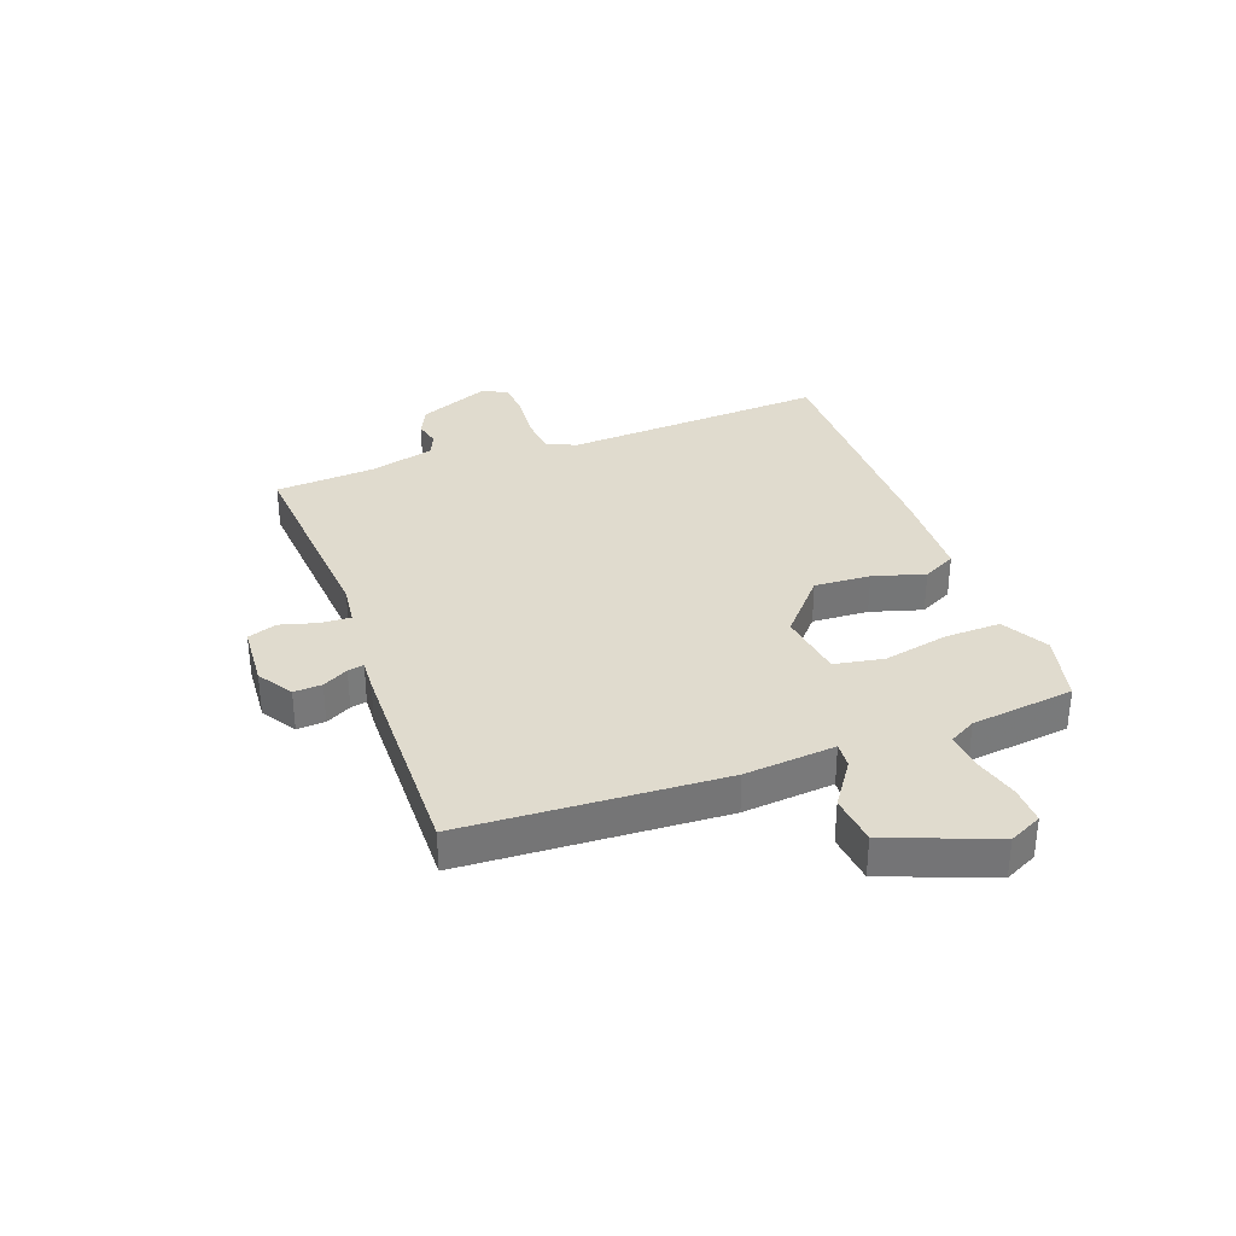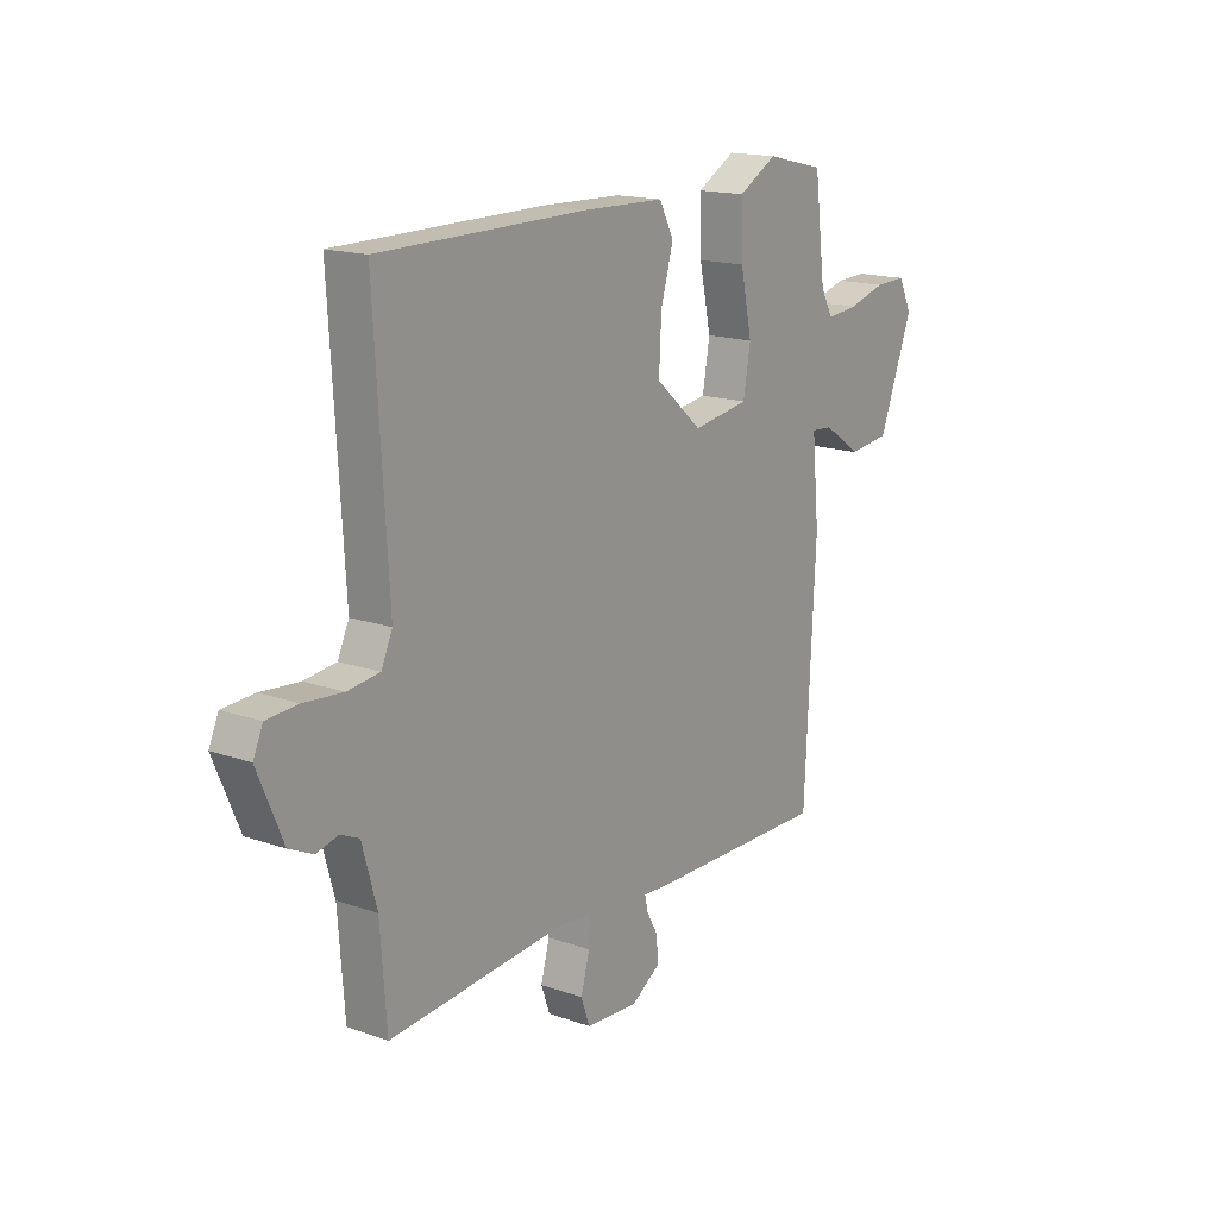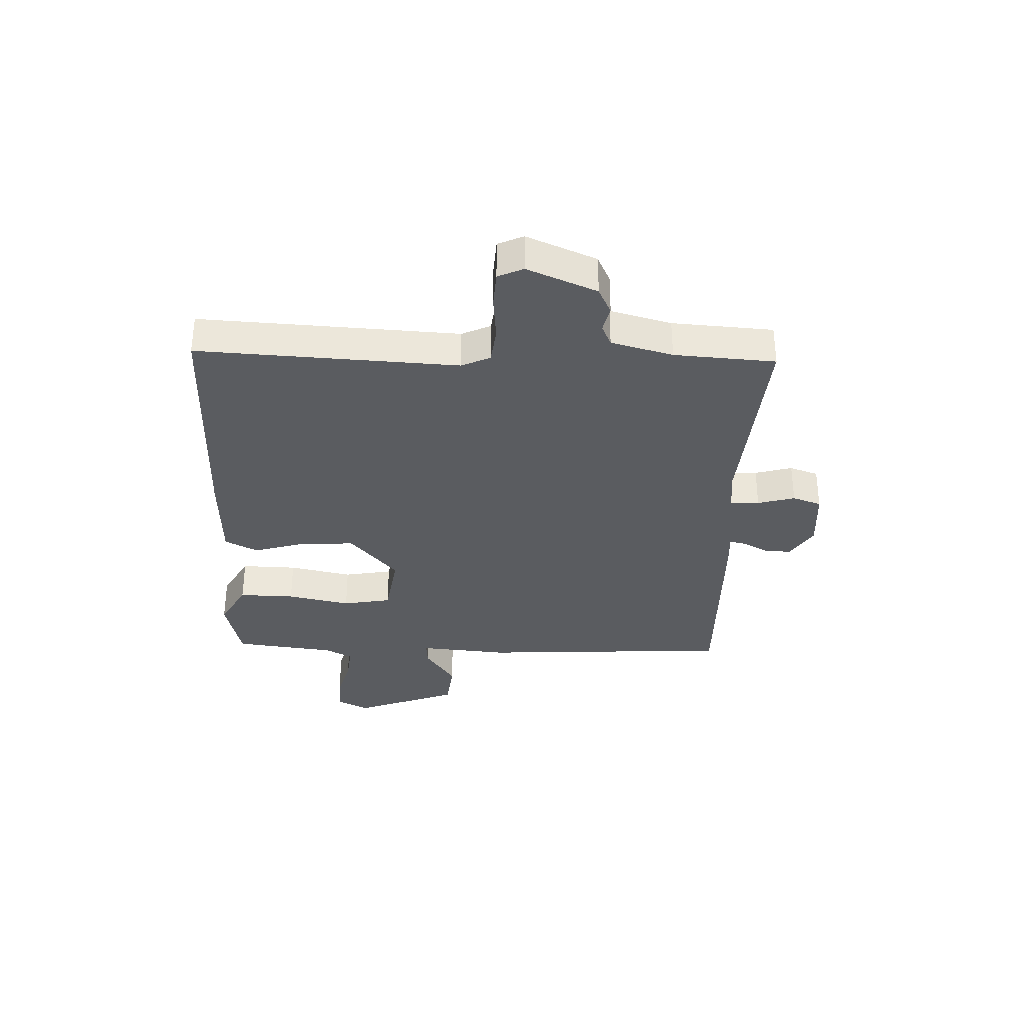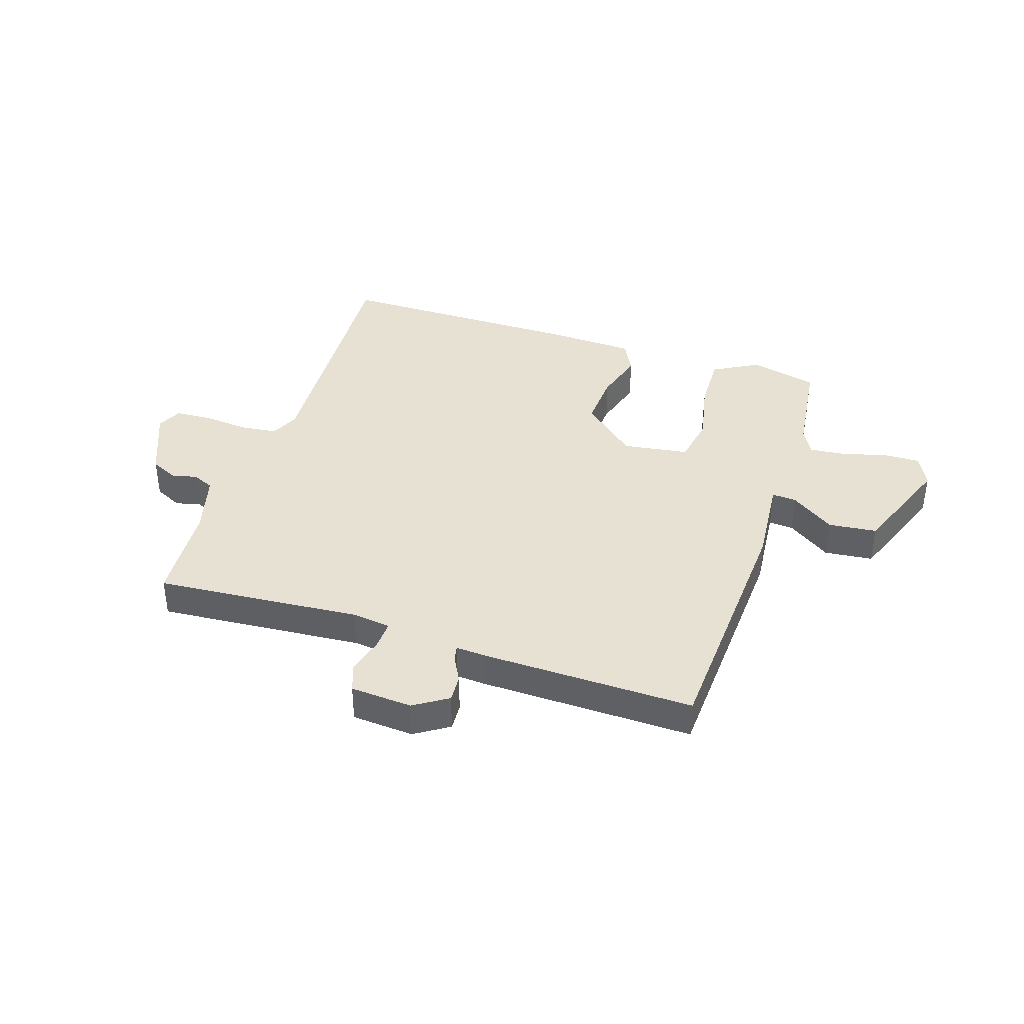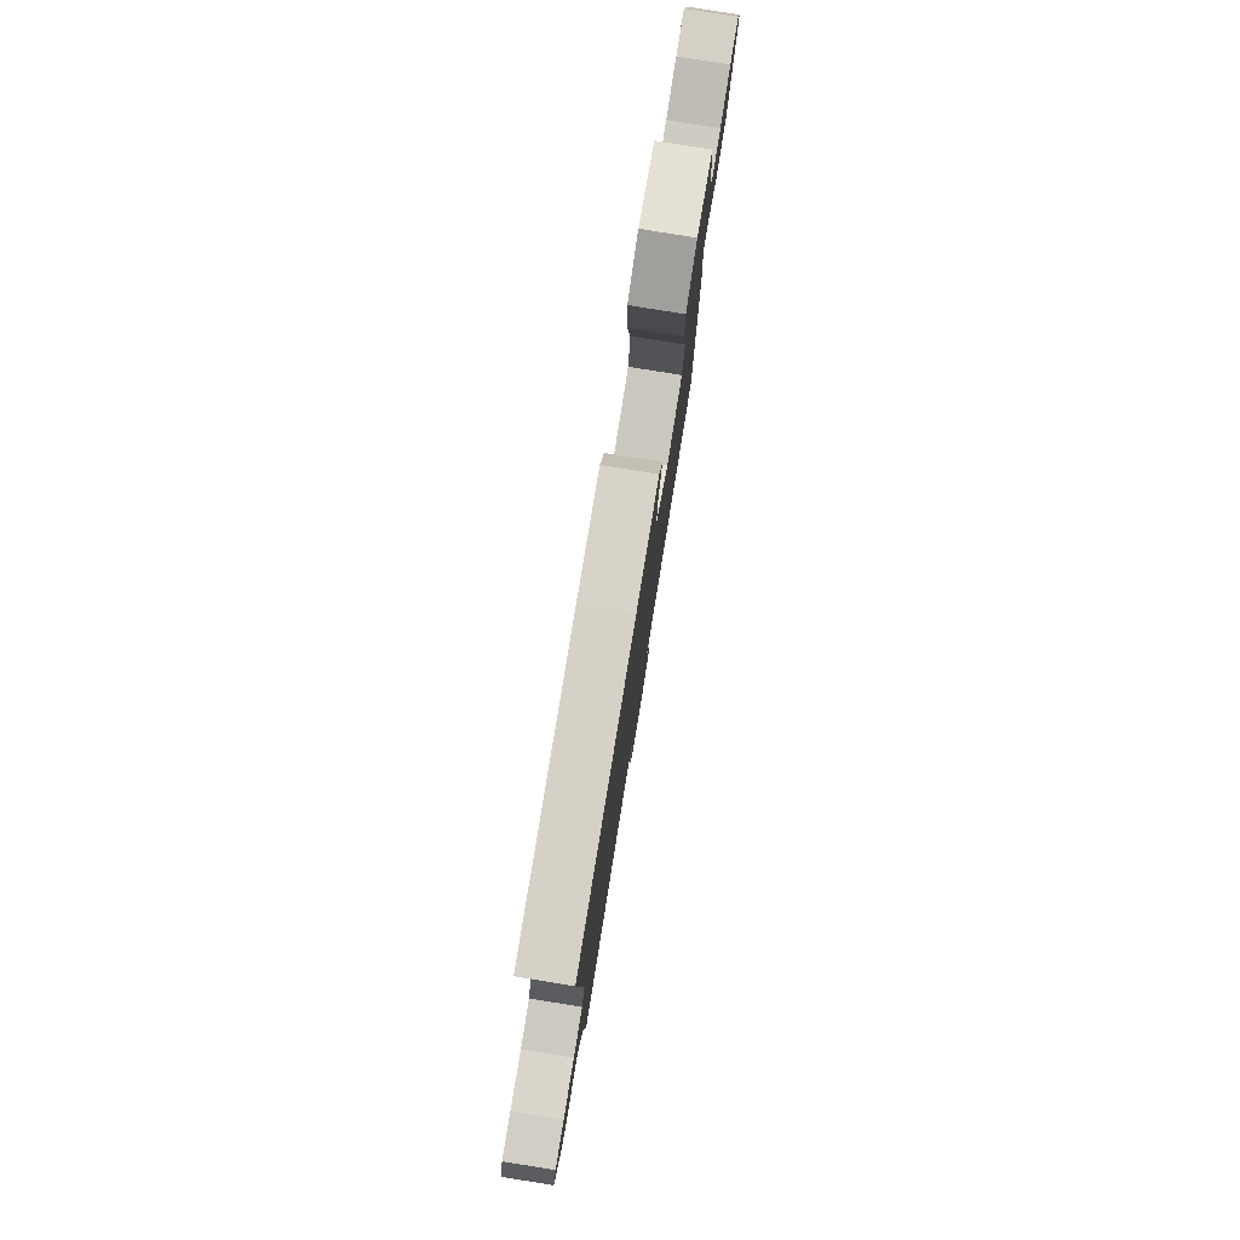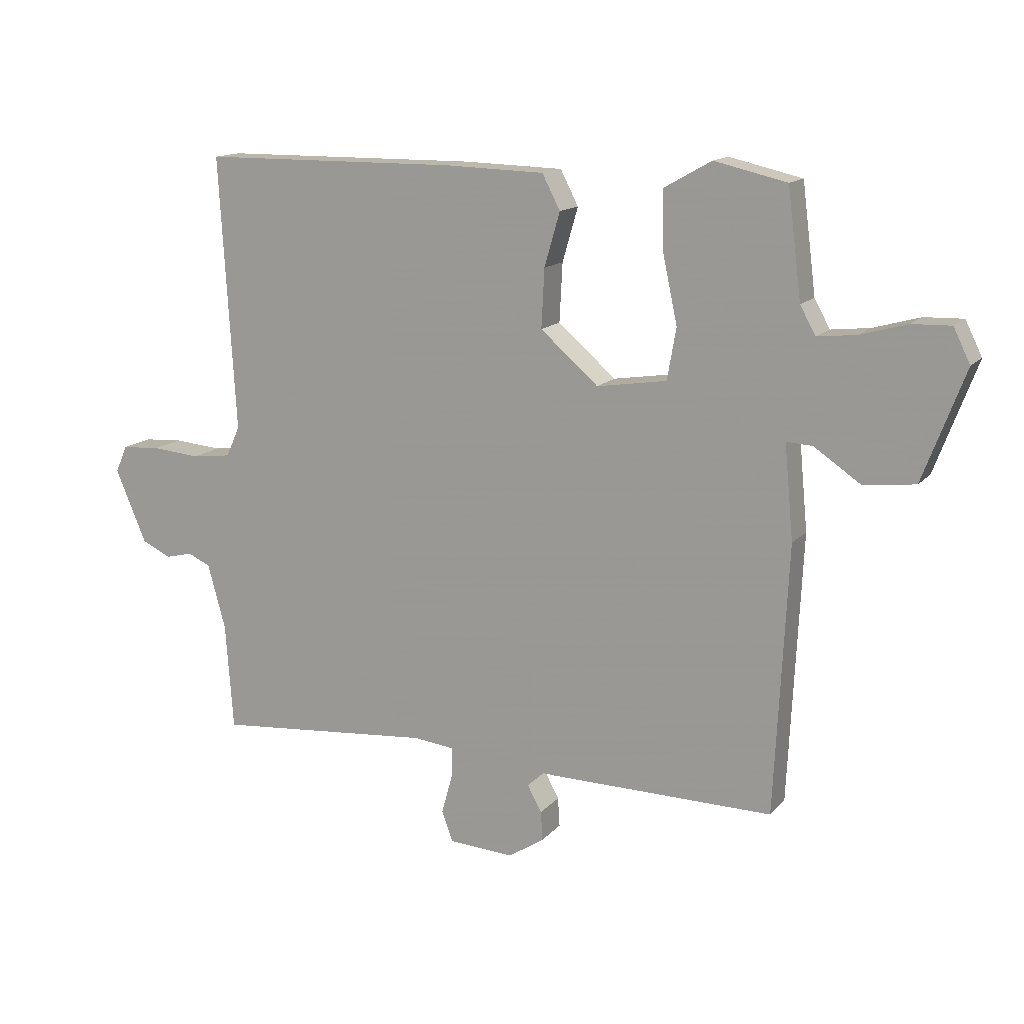
<metadata>
{"format":"obj","ext":"obj","renderer":"f3d","projection":"perspective","resolution":1024,"background":"white","views":[{"elev":33.6,"azim":-109.8,"up":"+Y"},{"elev":16.4,"azim":125.6,"up":"+Z"},{"elev":-33.8,"azim":88.3,"up":"+Y"},{"elev":39.4,"azim":-161.6,"up":"+Y"},{"elev":78.9,"azim":99.2,"up":"+Z"},{"elev":14.1,"azim":-154.7,"up":"+Z"}]}
</metadata>
<code>
v 0.5 0.07 0.5
v 0.473 0.07 0.041
v 0.496 0.07 -0.01
v 0.562 0.07 -0.018
v 0.642 0.07 -0.011
v 0.707 0.07 -0.015
v 0.727 0.07 -0.06
v 0.675 0.07 -0.183
v 0.626 0.07 -0.206
v 0.581 0.07 -0.195
v 0.543 0.07 -0.212
v 0.513 0.07 -0.321
v 0.5 0.07 -0.5
v 0.135 0.07 -0.469
v 0.066 0.07 -0.477
v 0.068 0.07 -0.528
v 0.086 0.07 -0.594
v 0.068 0.07 -0.645
v -0.042 0.07 -0.652
v -0.102 0.07 -0.613
v -0.099 0.07 -0.564
v -0.075 0.07 -0.52
v -0.069 0.07 -0.492
v -0.123 0.07 -0.495
v -0.5 0.07 -0.5
v -0.522 0.07 -0.05
v -0.507 0.07 0.108
v -0.551 0.07 0.105
v -0.629 0.07 0.052
v -0.715 0.07 0.062
v -0.785 0.07 0.247
v -0.757 0.07 0.304
v -0.692 0.07 0.302
v -0.614 0.07 0.28
v -0.549 0.07 0.273
v -0.523 0.07 0.32
v -0.5 0.07 0.5
v -0.379 0.07 0.528
v -0.299 0.07 0.483
v -0.302 0.07 0.384
v -0.326 0.07 0.272
v -0.311 0.07 0.186
v -0.194 0.07 0.168
v -0.097 0.07 0.252
v -0.102 0.07 0.35
v -0.128 0.07 0.44
v -0.098 0.07 0.498
v 0.069 0.07 0.503
v 0.5 0 0.5
v 0.473 0 0.041
v 0.496 0 -0.01
v 0.562 0 -0.018
v 0.642 0 -0.011
v 0.707 0 -0.015
v 0.727 0 -0.06
v 0.675 0 -0.183
v 0.626 0 -0.206
v 0.581 0 -0.195
v 0.543 0 -0.212
v 0.513 0 -0.321
v 0.5 0 -0.5
v 0.135 0 -0.469
v 0.066 0 -0.477
v 0.068 0 -0.528
v 0.086 0 -0.594
v 0.068 0 -0.645
v -0.042 0 -0.652
v -0.102 0 -0.613
v -0.099 0 -0.564
v -0.075 0 -0.52
v -0.069 0 -0.492
v -0.123 0 -0.495
v -0.5 0 -0.5
v -0.522 0 -0.05
v -0.507 0 0.108
v -0.551 0 0.105
v -0.629 0 0.052
v -0.715 0 0.062
v -0.785 0 0.247
v -0.757 0 0.304
v -0.692 0 0.302
v -0.614 0 0.28
v -0.549 0 0.273
v -0.523 0 0.32
v -0.5 0 0.5
v -0.379 0 0.528
v -0.299 0 0.483
v -0.302 0 0.384
v -0.326 0 0.272
v -0.311 0 0.186
v -0.194 0 0.168
v -0.097 0 0.252
v -0.102 0 0.35
v -0.128 0 0.44
v -0.098 0 0.498
v 0.069 0 0.503
f 48 1 2
f 47 48 2
f 46 47 2
f 45 46 2
f 44 45 2 3
f 43 44 3
f 42 43 3
f 39 40 41
f 38 39 41
f 37 38 41
f 36 37 41
f 35 36 41 42
f 34 35 42
f 32 33 34
f 31 32 34
f 30 31 34
f 29 30 34
f 28 29 34
f 27 28 34 42
f 27 42 3
f 26 27 3
f 25 26 3
f 24 25 3
f 23 24 3
f 20 21 22
f 19 20 22
f 18 19 22
f 17 18 22
f 16 17 22
f 15 16 22 23
f 23 3 4
f 15 23 4
f 14 15 4
f 12 13 14
f 11 12 14 4
f 8 9 10
f 7 8 10
f 6 7 10
f 5 6 10
f 4 5 10
f 4 10 11
f 50 49 96
f 50 96 95
f 50 95 94
f 50 94 93
f 51 50 93 92
f 51 92 91
f 51 91 90
f 89 88 87
f 89 87 86
f 89 86 85
f 89 85 84
f 90 89 84 83
f 90 83 82
f 82 81 80
f 82 80 79
f 82 79 78
f 82 78 77
f 82 77 76
f 90 82 76 75
f 51 90 75
f 51 75 74
f 51 74 73
f 51 73 72
f 51 72 71
f 70 69 68
f 70 68 67
f 70 67 66
f 70 66 65
f 70 65 64
f 71 70 64 63
f 52 51 71
f 52 71 63
f 52 63 62
f 62 61 60
f 52 62 60 59
f 58 57 56
f 58 56 55
f 58 55 54
f 58 54 53
f 58 53 52
f 59 58 52
f 1 49 50 2
f 2 50 51 3
f 3 51 52 4
f 4 52 53 5
f 5 53 54 6
f 6 54 55 7
f 7 55 56 8
f 8 56 57 9
f 9 57 58 10
f 10 58 59 11
f 11 59 60 12
f 12 60 61 13
f 13 61 62 14
f 14 62 63 15
f 15 63 64 16
f 16 64 65 17
f 17 65 66 18
f 18 66 67 19
f 19 67 68 20
f 20 68 69 21
f 21 69 70 22
f 22 70 71 23
f 23 71 72 24
f 24 72 73 25
f 25 73 74 26
f 26 74 75 27
f 27 75 76 28
f 28 76 77 29
f 29 77 78 30
f 30 78 79 31
f 31 79 80 32
f 32 80 81 33
f 33 81 82 34
f 34 82 83 35
f 35 83 84 36
f 36 84 85 37
f 37 85 86 38
f 38 86 87 39
f 39 87 88 40
f 40 88 89 41
f 41 89 90 42
f 42 90 91 43
f 43 91 92 44
f 44 92 93 45
f 45 93 94 46
f 46 94 95 47
f 47 95 96 48
f 48 96 49 1

</code>
